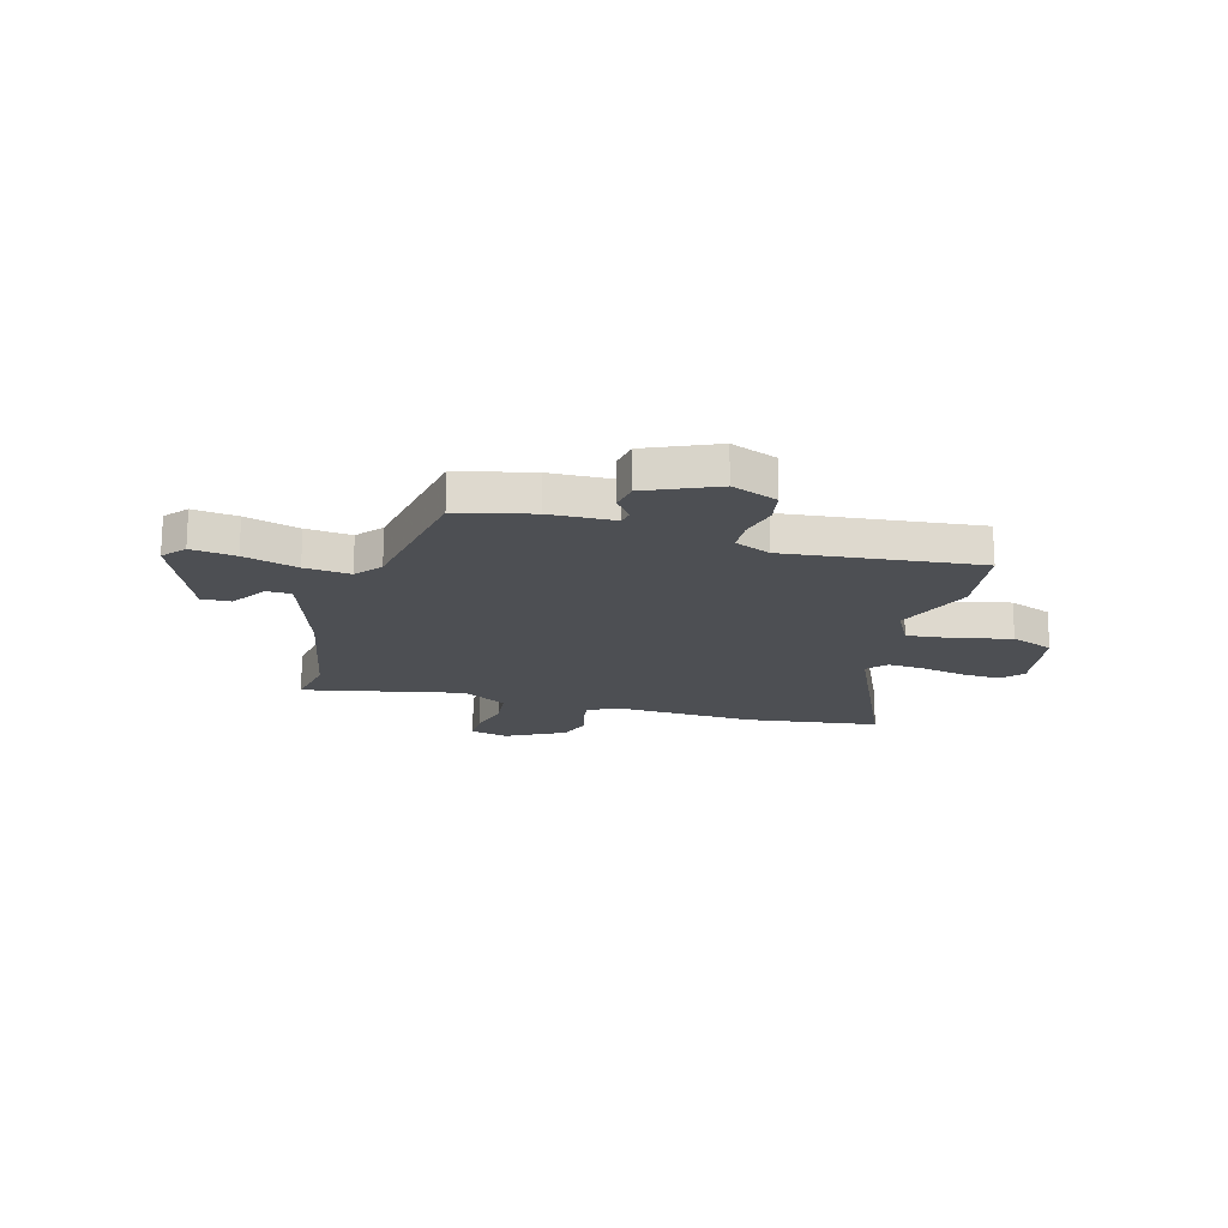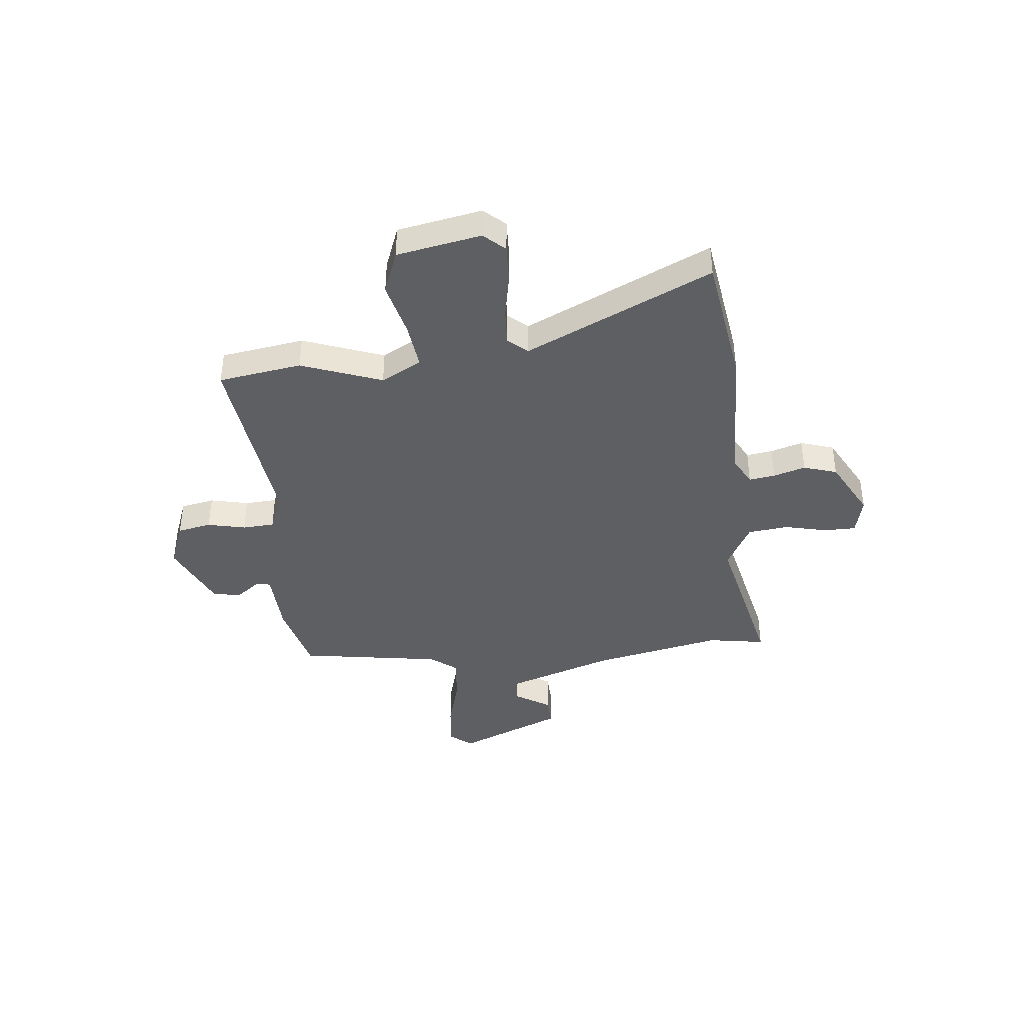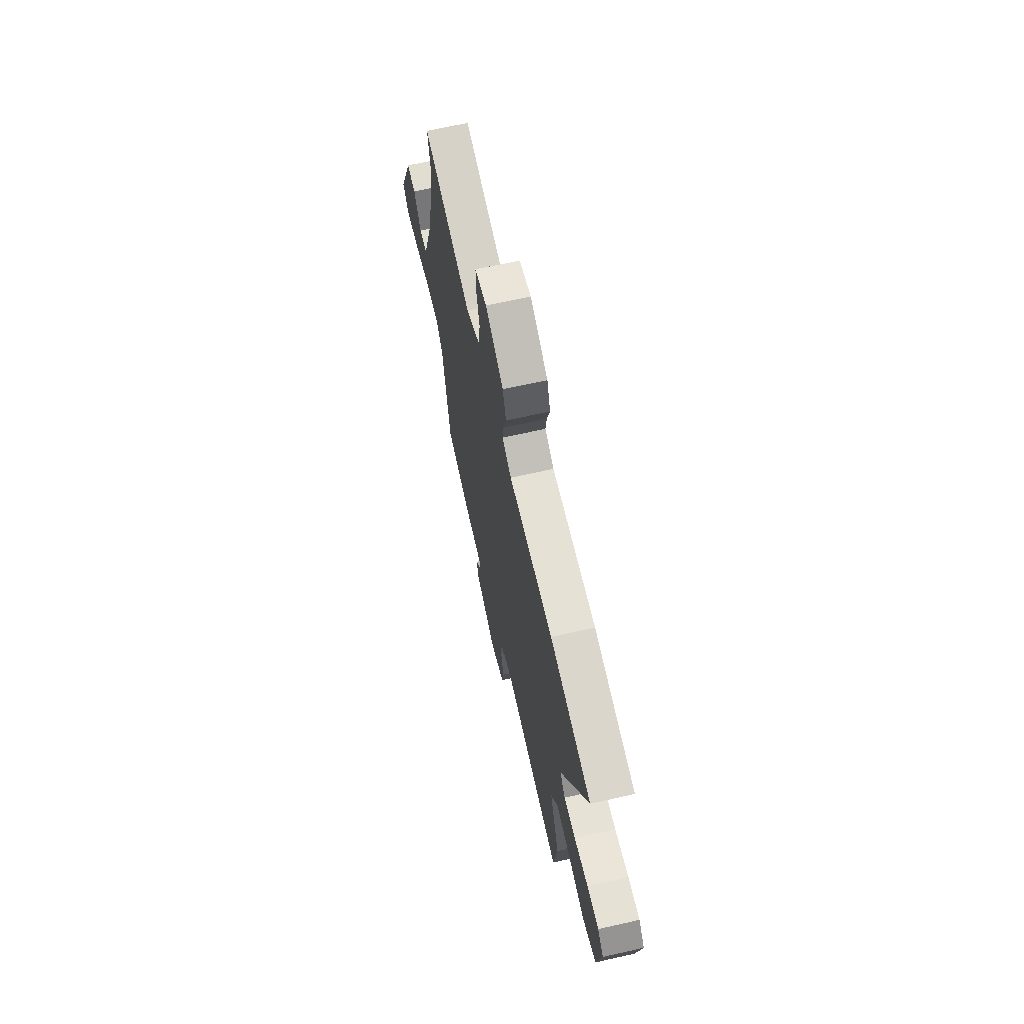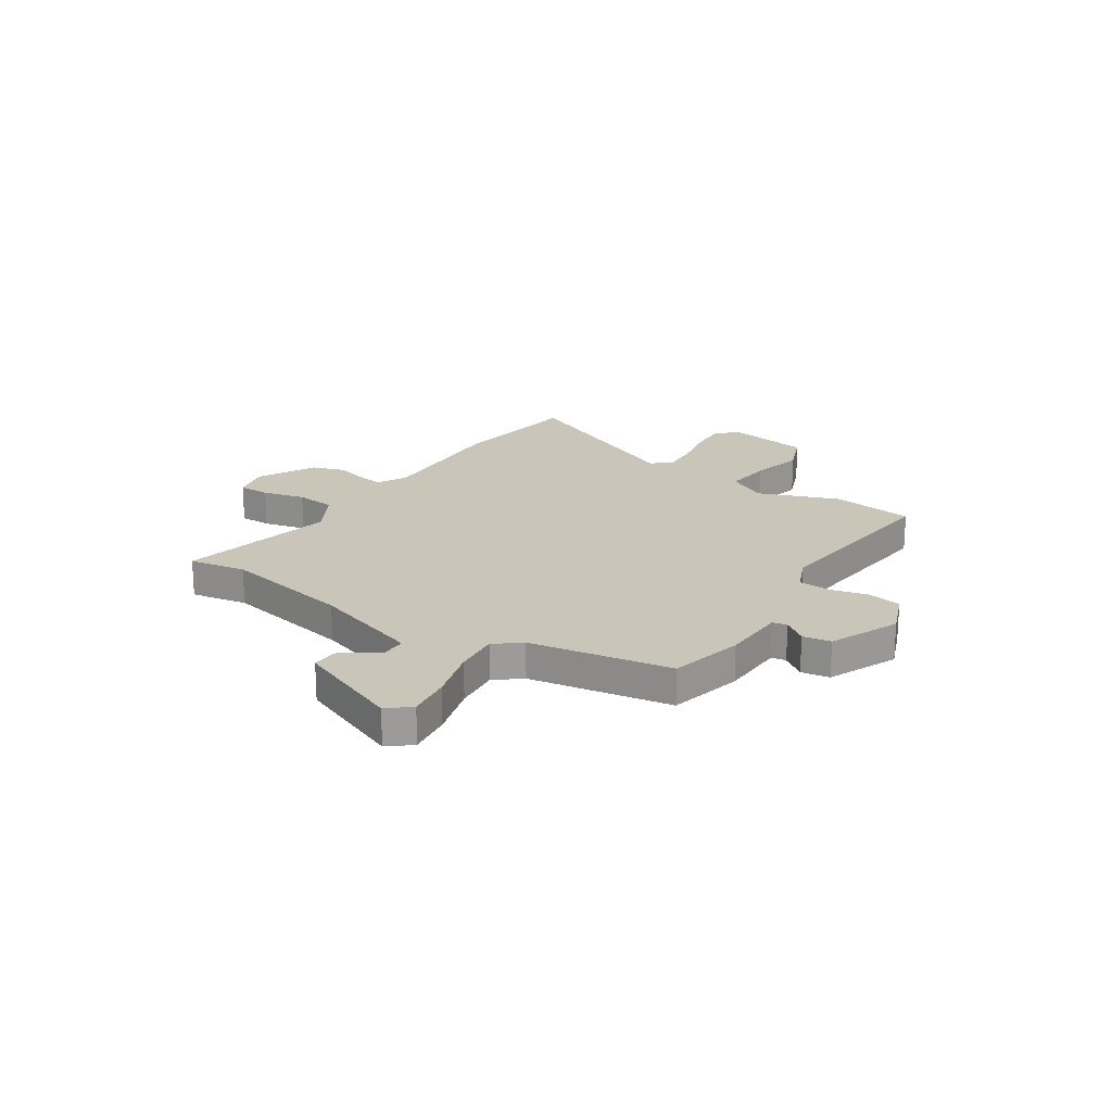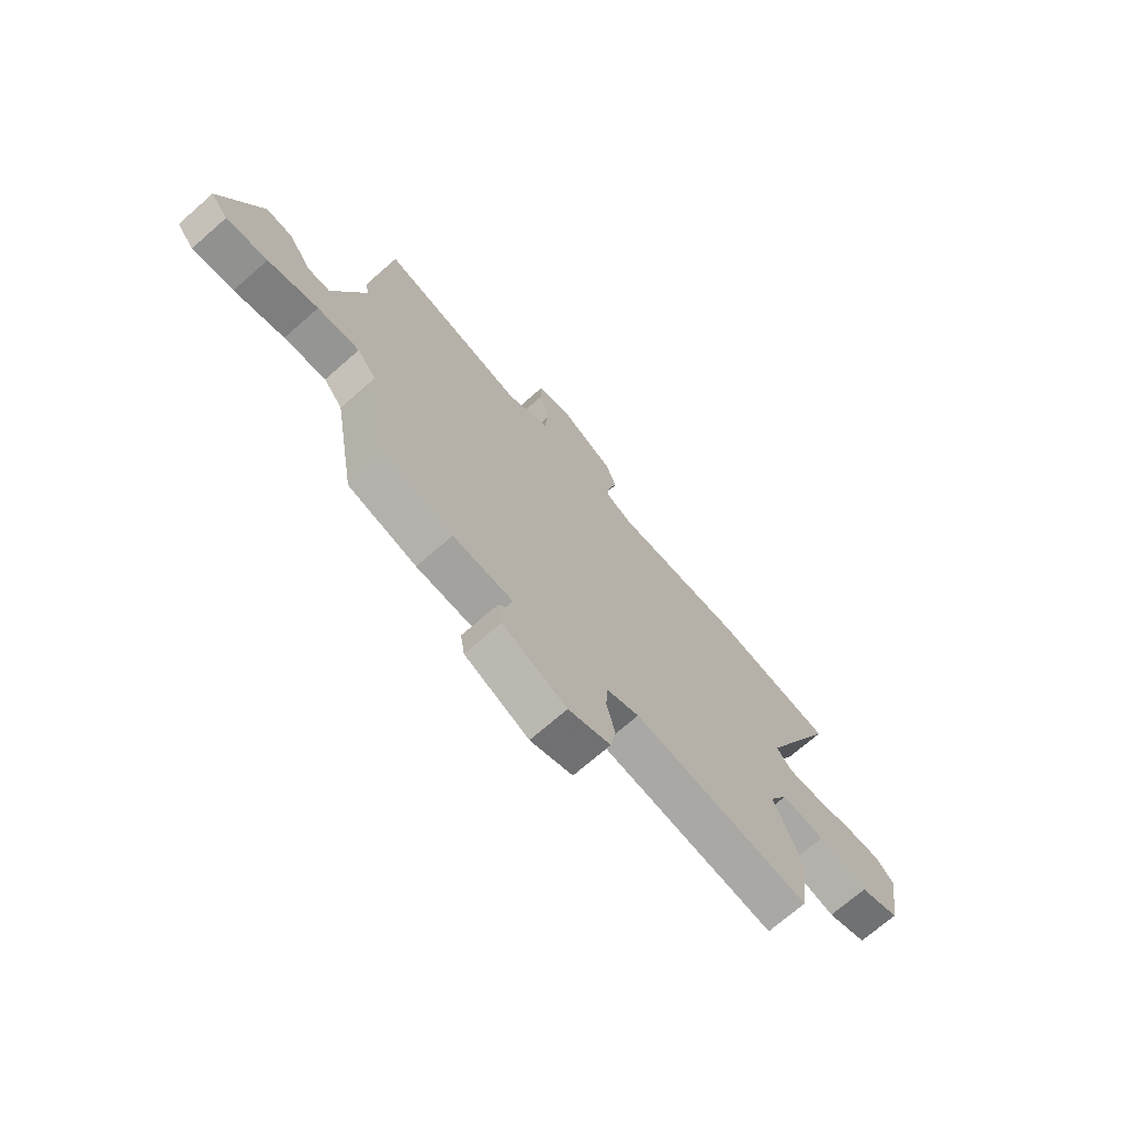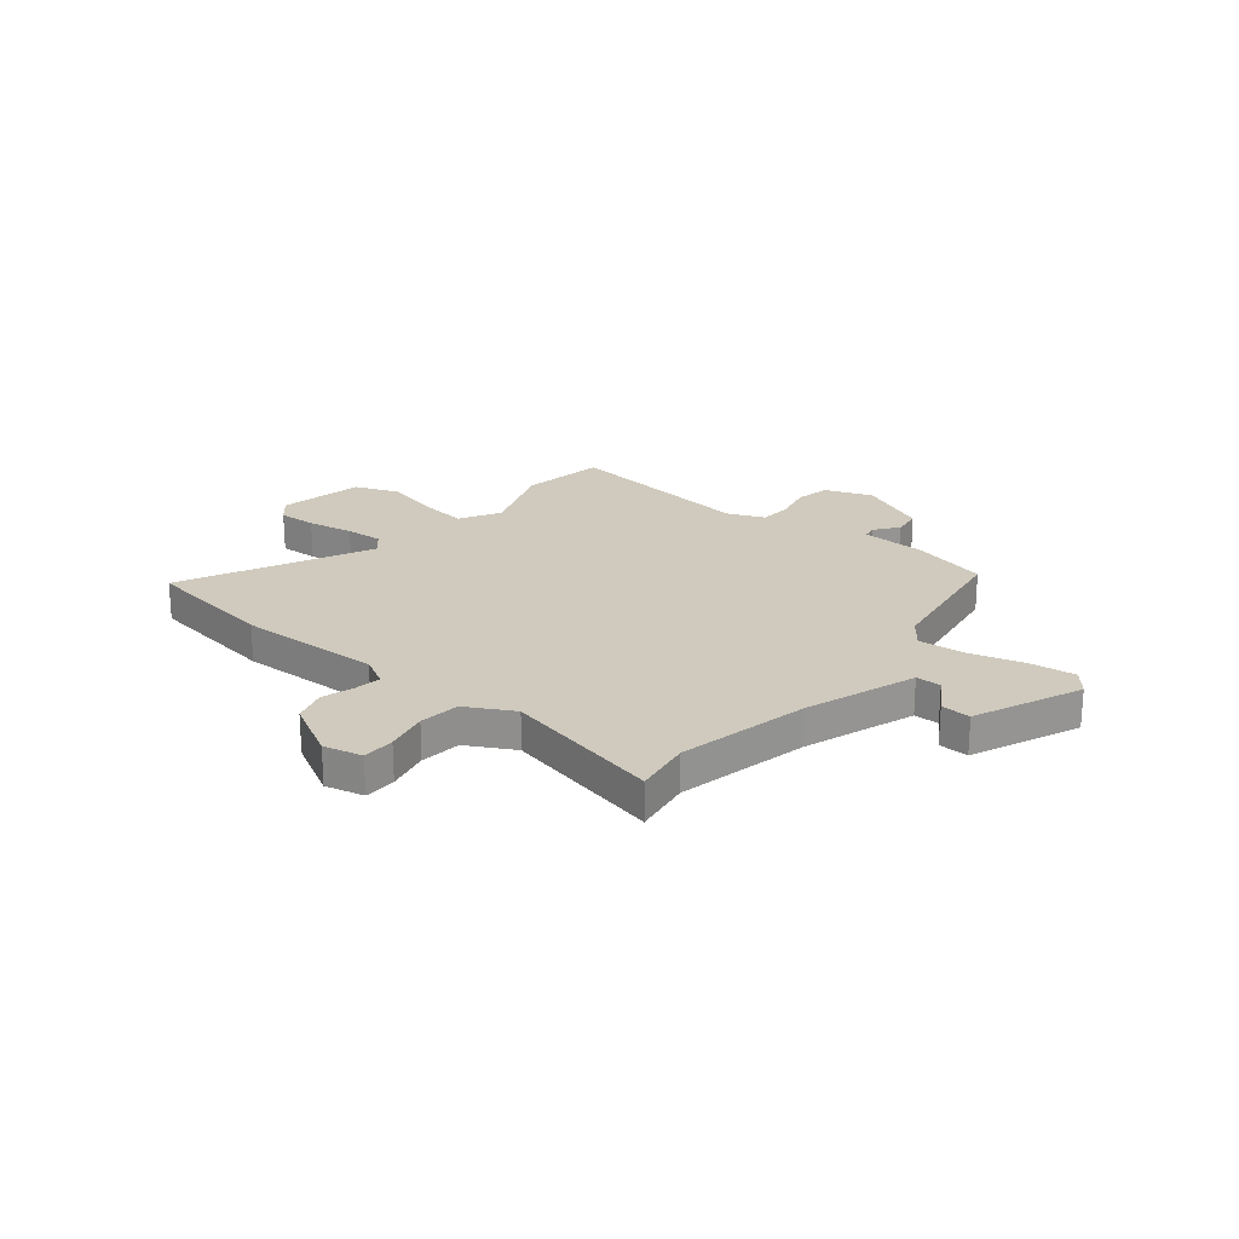
<metadata>
{"format":"obj","ext":"obj","renderer":"f3d","projection":"perspective","resolution":1024,"background":"white","views":[{"elev":-18.0,"azim":164.4,"up":"+Y"},{"elev":-40.4,"azim":-83.3,"up":"+Y"},{"elev":66.8,"azim":-102.8,"up":"+Z"},{"elev":20.7,"azim":123.4,"up":"+Y"},{"elev":-71.3,"azim":131.2,"up":"+Z"},{"elev":22.8,"azim":40.0,"up":"+Y"}]}
</metadata>
<code>
v 0.507 0.07 0.54
v 0.487 0.07 0.427
v 0.538 0.07 0.167
v 0.609 0.07 -0.05
v 0.658 0.07 -0.051
v 0.704 0.07 0.02
v 0.762 0.07 0.022
v 0.848 0.07 -0.189
v 0.811 0.07 -0.234
v 0.723 0.07 -0.222
v 0.616 0.07 -0.191
v 0.526 0.07 -0.182
v 0.485 0.07 -0.233
v 0.437 0.07 -0.515
v 0.29 0.07 -0.55
v 0.161 0.07 -0.554
v 0.156 0.07 -0.583
v 0.19 0.07 -0.629
v 0.181 0.07 -0.685
v 0.043 0.07 -0.745
v -0.048 0.07 -0.709
v -0.06 0.07 -0.642
v -0.042 0.07 -0.567
v -0.045 0.07 -0.504
v -0.116 0.07 -0.473
v -0.498 0.07 -0.514
v -0.521 0.07 -0.349
v -0.46 0.07 -0.191
v -0.502 0.07 -0.111
v -0.595 0.07 -0.121
v -0.703 0.07 -0.146
v -0.789 0.07 -0.112
v -0.818 0.07 0.055
v -0.78 0.07 0.096
v -0.705 0.07 0.092
v -0.616 0.07 0.074
v -0.542 0.07 0.069
v -0.508 0.07 0.107
v -0.675 0.07 0.476
v -0.412 0.07 0.512
v -0.13 0.07 0.5
v -0.072 0.07 0.53
v -0.079 0.07 0.582
v -0.097 0.07 0.645
v -0.075 0.07 0.711
v 0.04 0.07 0.771
v 0.115 0.07 0.752
v 0.115 0.07 0.689
v 0.094 0.07 0.605
v 0.102 0.07 0.525
v 0.193 0.07 0.474
v 0.507 0 0.54
v 0.487 0 0.427
v 0.538 0 0.167
v 0.609 0 -0.05
v 0.658 0 -0.051
v 0.704 0 0.02
v 0.762 0 0.022
v 0.848 0 -0.189
v 0.811 0 -0.234
v 0.723 0 -0.222
v 0.616 0 -0.191
v 0.526 0 -0.182
v 0.485 0 -0.233
v 0.437 0 -0.515
v 0.29 0 -0.55
v 0.161 0 -0.554
v 0.156 0 -0.583
v 0.19 0 -0.629
v 0.181 0 -0.685
v 0.043 0 -0.745
v -0.048 0 -0.709
v -0.06 0 -0.642
v -0.042 0 -0.567
v -0.045 0 -0.504
v -0.116 0 -0.473
v -0.498 0 -0.514
v -0.521 0 -0.349
v -0.46 0 -0.191
v -0.502 0 -0.111
v -0.595 0 -0.121
v -0.703 0 -0.146
v -0.789 0 -0.112
v -0.818 0 0.055
v -0.78 0 0.096
v -0.705 0 0.092
v -0.616 0 0.074
v -0.542 0 0.069
v -0.508 0 0.107
v -0.675 0 0.476
v -0.412 0 0.512
v -0.13 0 0.5
v -0.072 0 0.53
v -0.079 0 0.582
v -0.097 0 0.645
v -0.075 0 0.711
v 0.04 0 0.771
v 0.115 0 0.752
v 0.115 0 0.689
v 0.094 0 0.605
v 0.102 0 0.525
v 0.193 0 0.474
f 47 48 49
f 46 47 49
f 45 46 49
f 44 45 49
f 43 44 49
f 42 43 49 50
f 41 42 50 51
f 40 41 51
f 39 40 51
f 38 39 51
f 34 35 36
f 33 34 36
f 32 33 36
f 31 32 36
f 30 31 36
f 29 30 36 37
f 51 1 2
f 38 51 2
f 37 38 2
f 29 37 2
f 28 29 2
f 21 22 23
f 20 21 23
f 19 20 23
f 18 19 23
f 17 18 23
f 16 17 23 24
f 16 24 25
f 15 16 25
f 14 15 25
f 13 14 25
f 9 10 11
f 8 9 11
f 7 8 11
f 6 7 11
f 5 6 11
f 4 5 11 12
f 26 27 28
f 25 26 28
f 13 25 28
f 12 13 28
f 4 12 28
f 3 4 28
f 2 3 28
f 100 99 98
f 100 98 97
f 100 97 96
f 100 96 95
f 100 95 94
f 101 100 94 93
f 102 101 93 92
f 102 92 91
f 102 91 90
f 102 90 89
f 87 86 85
f 87 85 84
f 87 84 83
f 87 83 82
f 87 82 81
f 88 87 81 80
f 53 52 102
f 53 102 89
f 53 89 88
f 53 88 80
f 53 80 79
f 74 73 72
f 74 72 71
f 74 71 70
f 74 70 69
f 74 69 68
f 75 74 68 67
f 76 75 67
f 76 67 66
f 76 66 65
f 76 65 64
f 62 61 60
f 62 60 59
f 62 59 58
f 62 58 57
f 62 57 56
f 63 62 56 55
f 79 78 77
f 79 77 76
f 79 76 64
f 79 64 63
f 79 63 55
f 79 55 54
f 79 54 53
f 1 52 53 2
f 2 53 54 3
f 3 54 55 4
f 4 55 56 5
f 5 56 57 6
f 6 57 58 7
f 7 58 59 8
f 8 59 60 9
f 9 60 61 10
f 10 61 62 11
f 11 62 63 12
f 12 63 64 13
f 13 64 65 14
f 14 65 66 15
f 15 66 67 16
f 16 67 68 17
f 17 68 69 18
f 18 69 70 19
f 19 70 71 20
f 20 71 72 21
f 21 72 73 22
f 22 73 74 23
f 23 74 75 24
f 24 75 76 25
f 25 76 77 26
f 26 77 78 27
f 27 78 79 28
f 28 79 80 29
f 29 80 81 30
f 30 81 82 31
f 31 82 83 32
f 32 83 84 33
f 33 84 85 34
f 34 85 86 35
f 35 86 87 36
f 36 87 88 37
f 37 88 89 38
f 38 89 90 39
f 39 90 91 40
f 40 91 92 41
f 41 92 93 42
f 42 93 94 43
f 43 94 95 44
f 44 95 96 45
f 45 96 97 46
f 46 97 98 47
f 47 98 99 48
f 48 99 100 49
f 49 100 101 50
f 50 101 102 51
f 51 102 52 1

</code>
